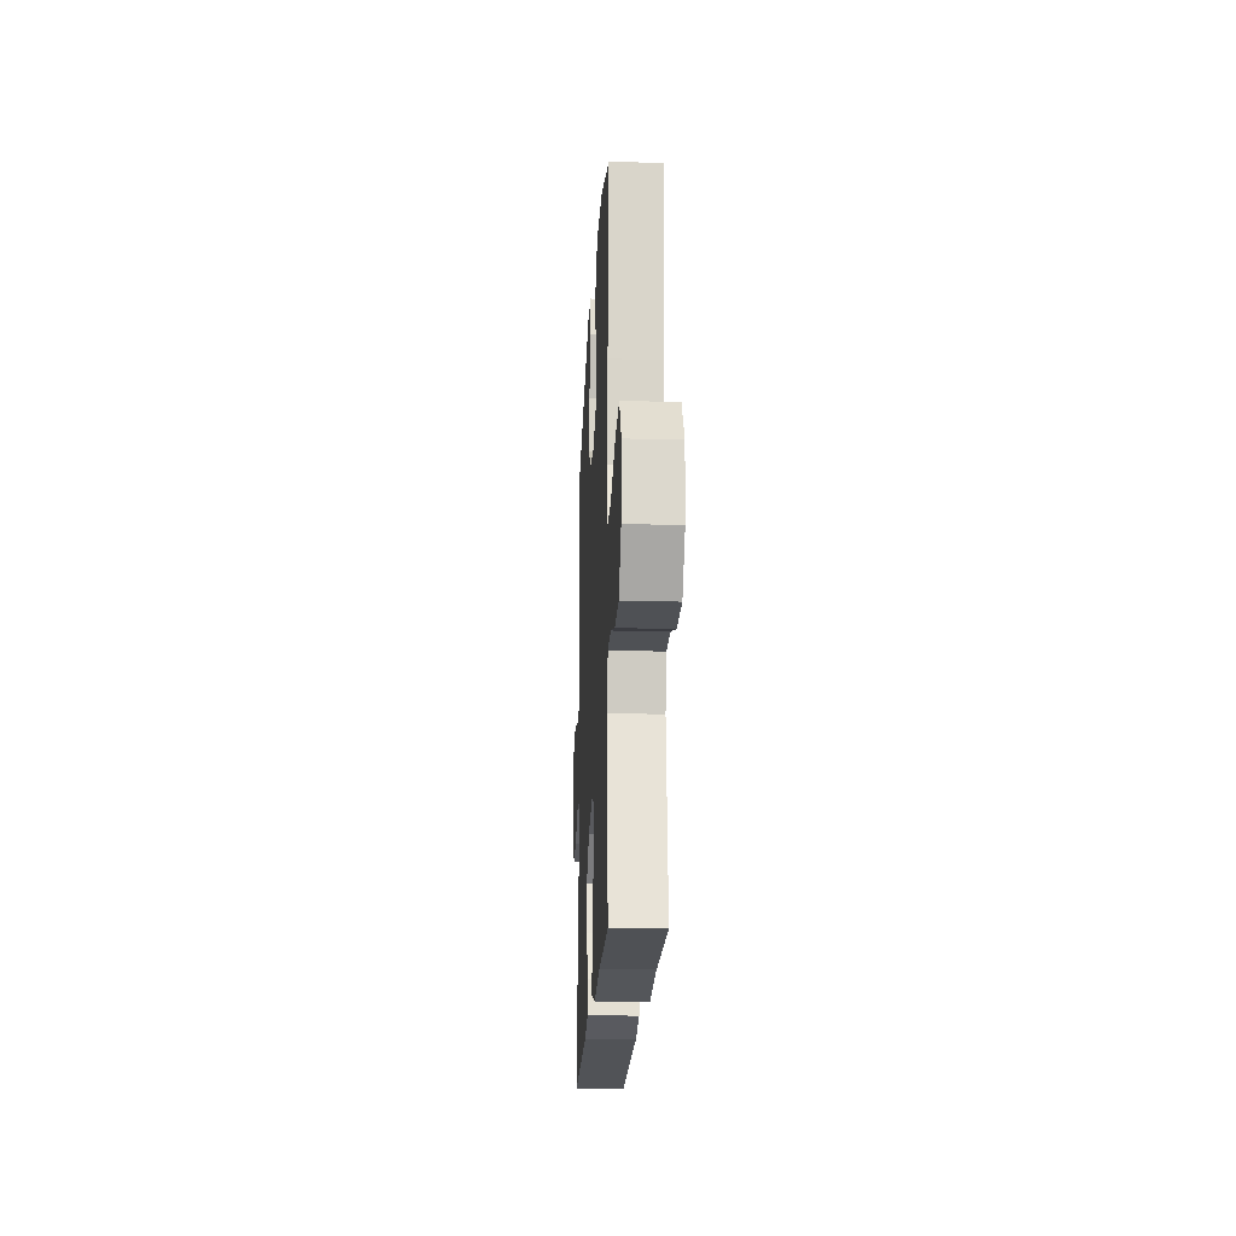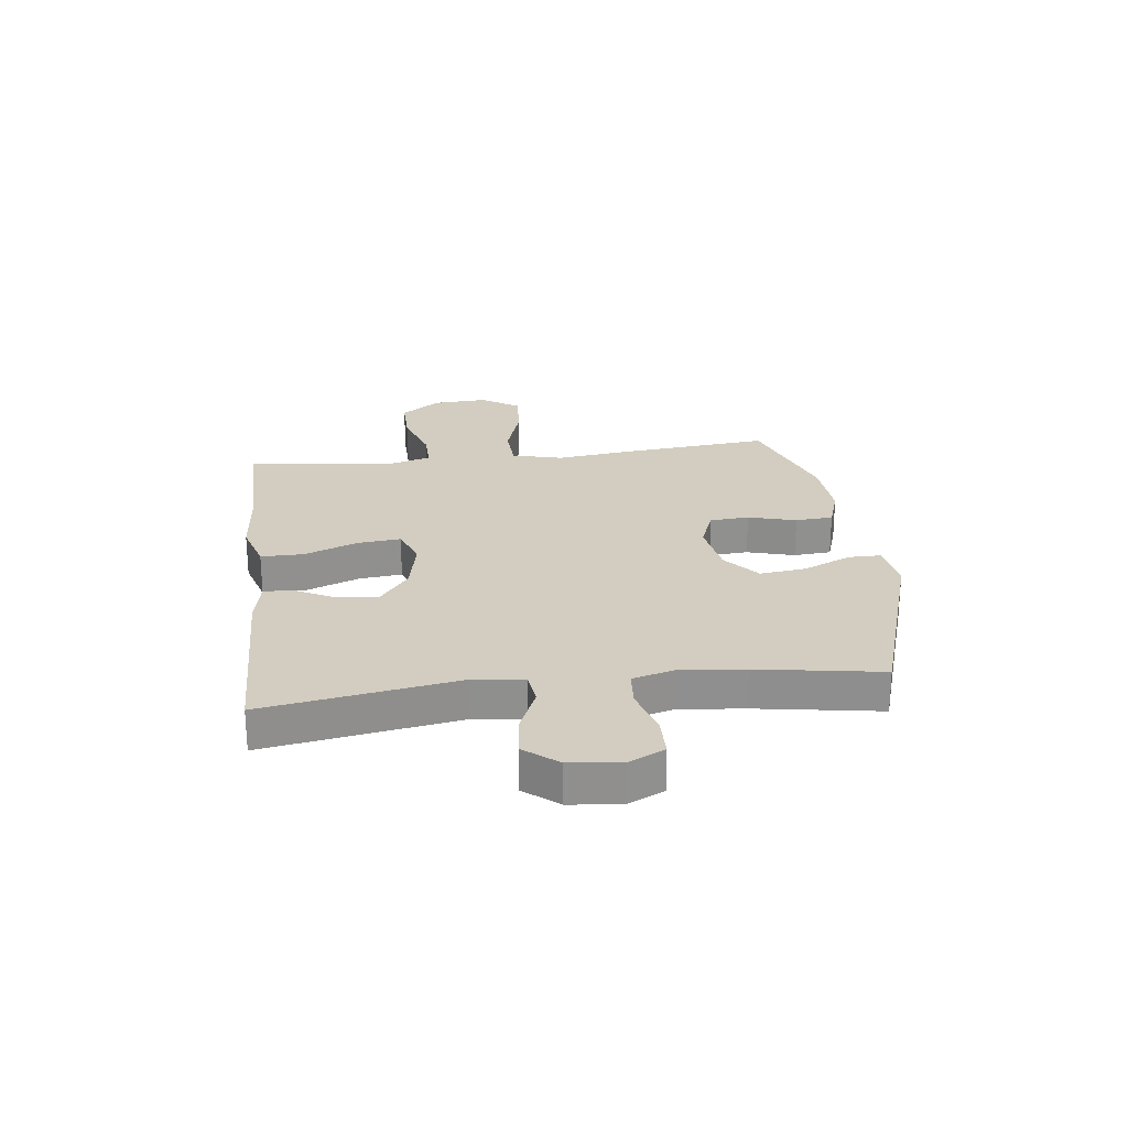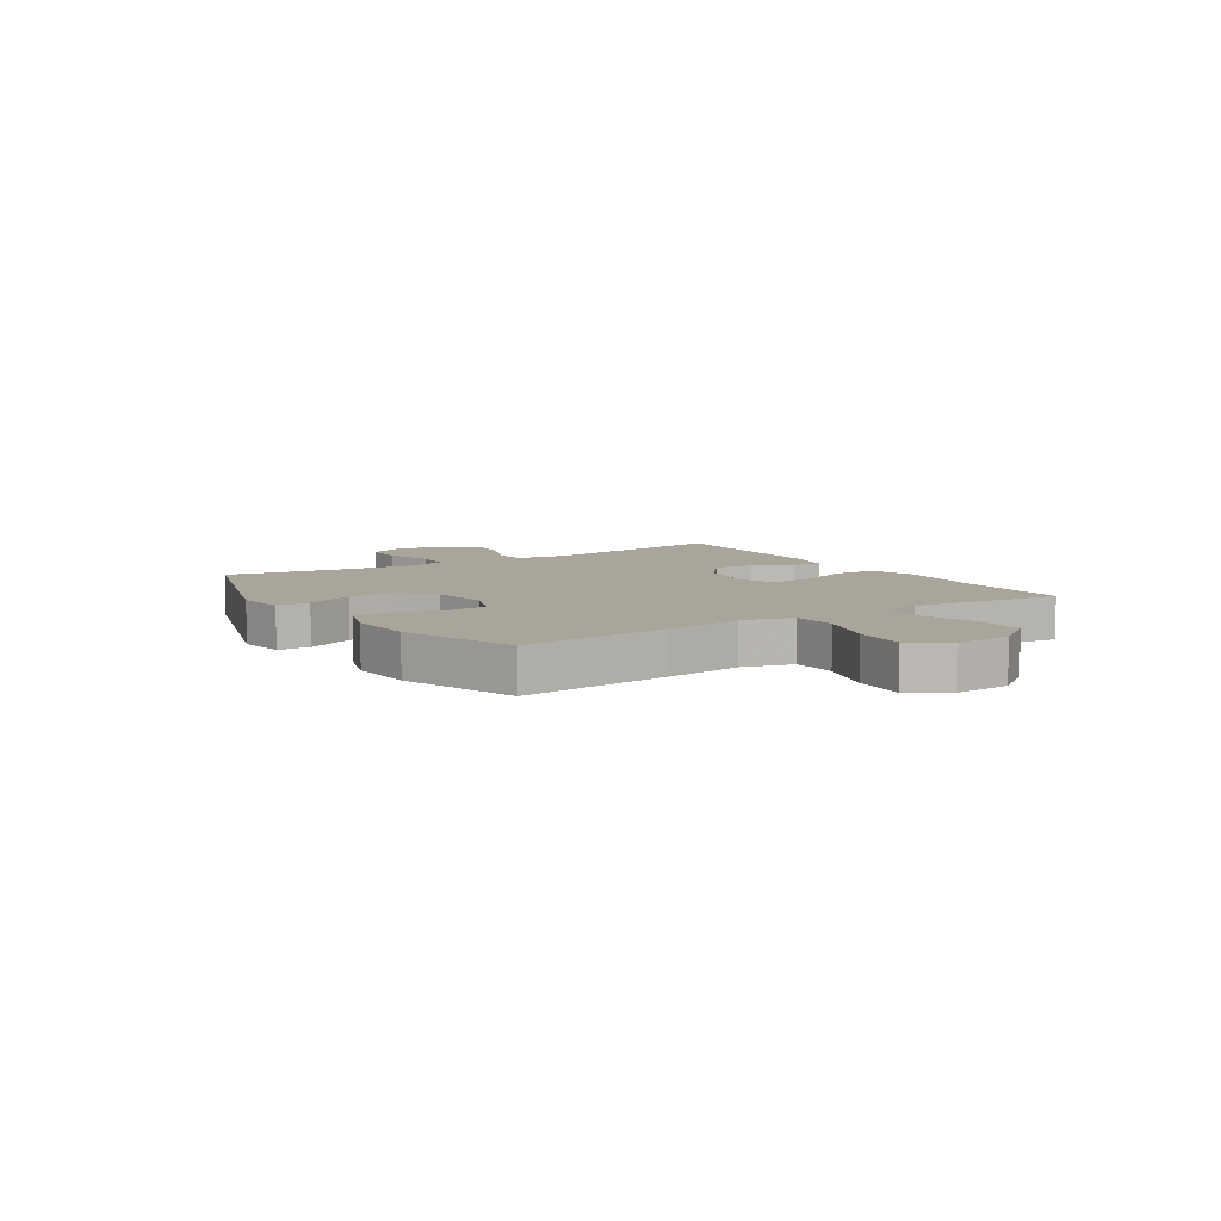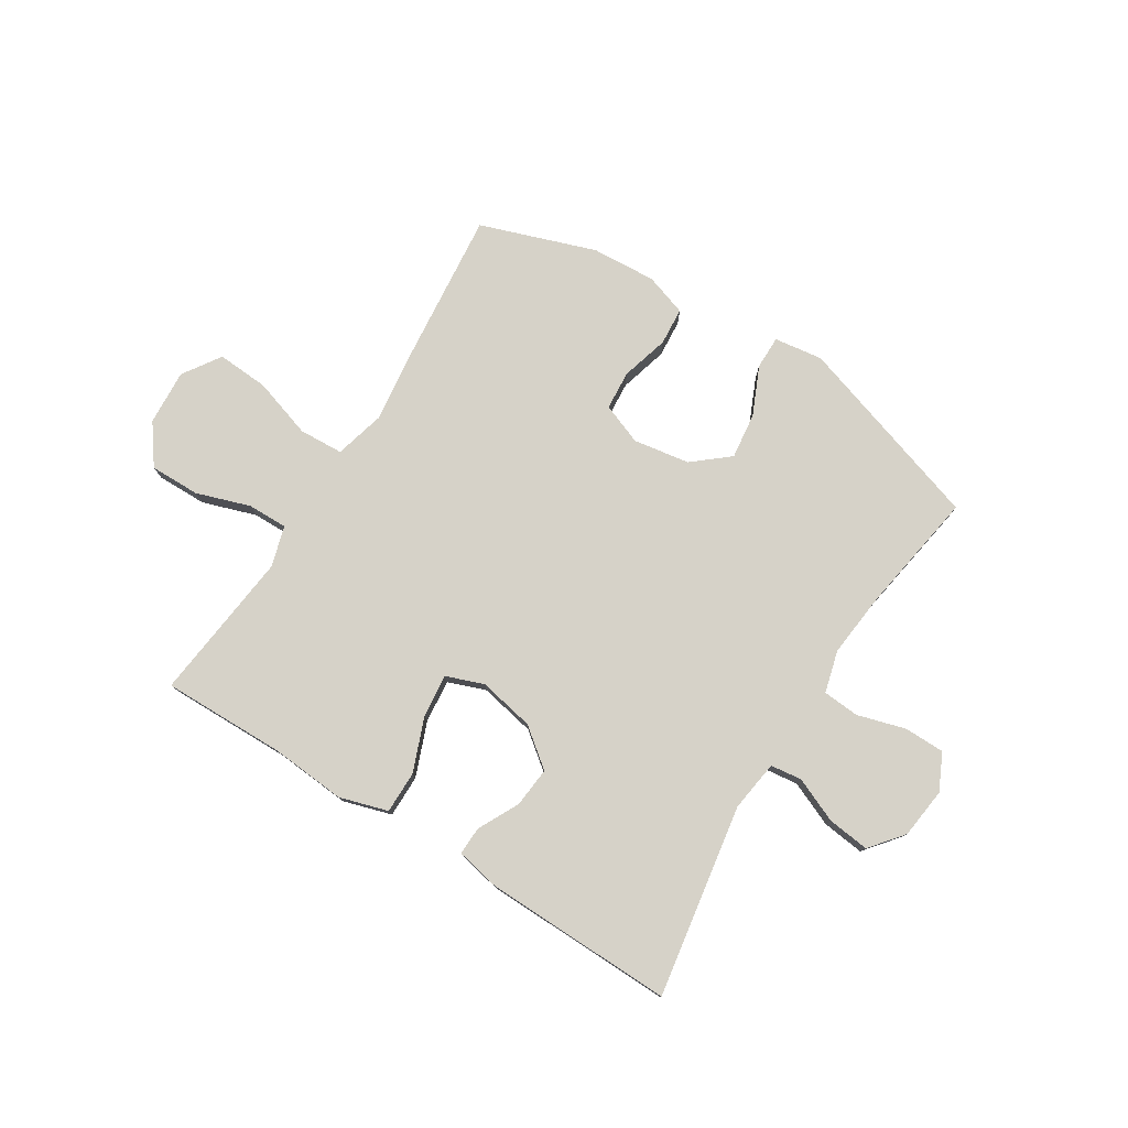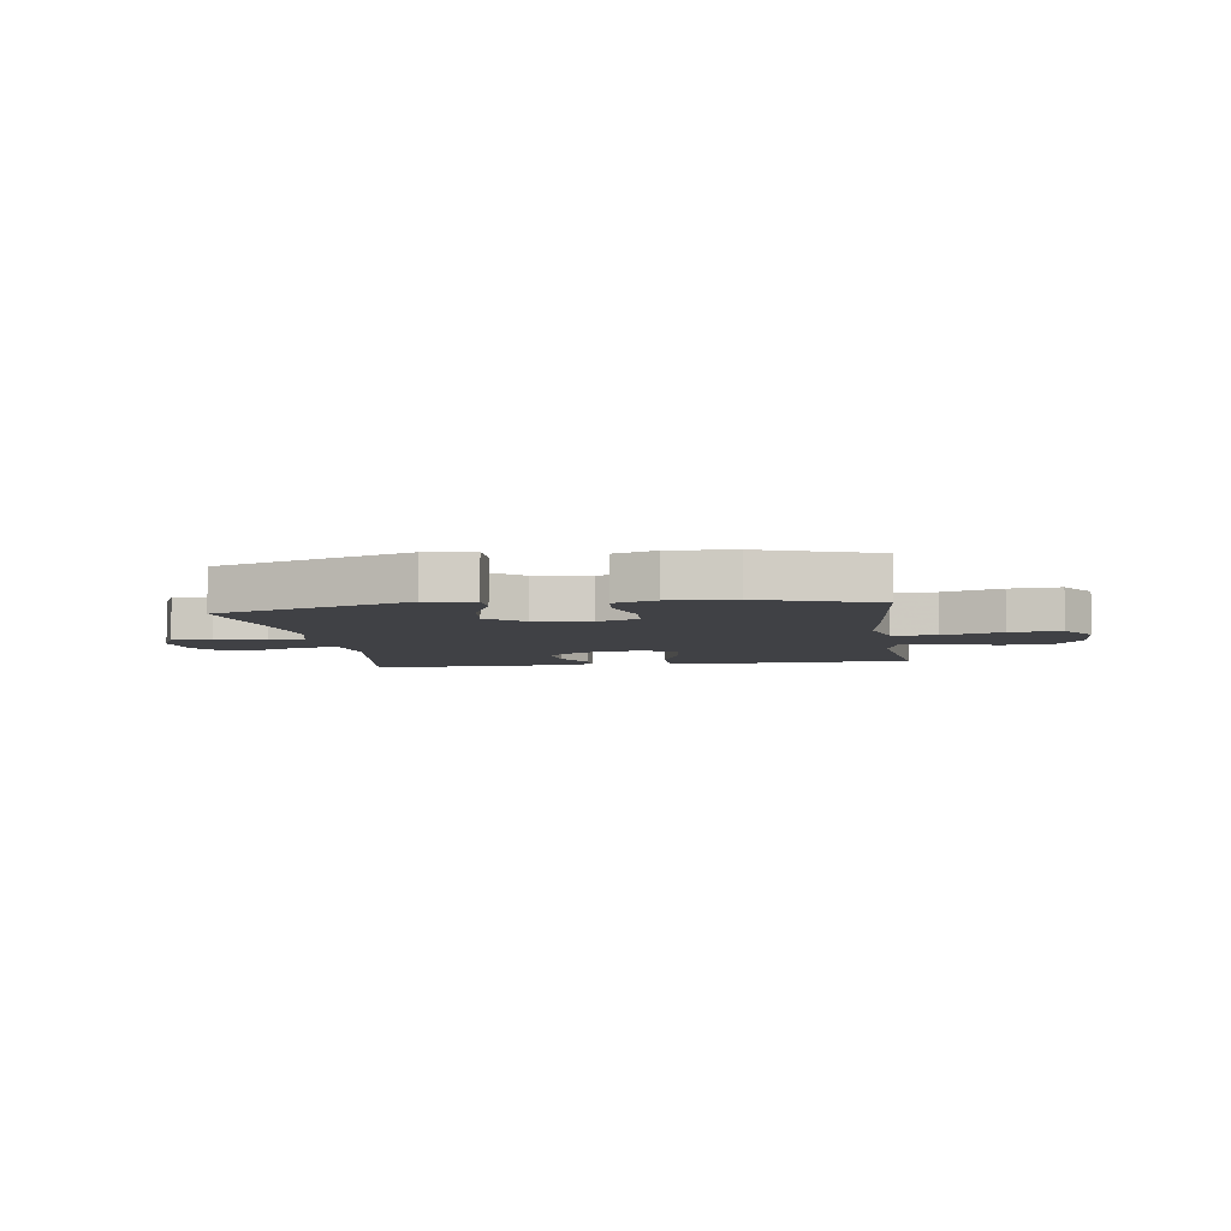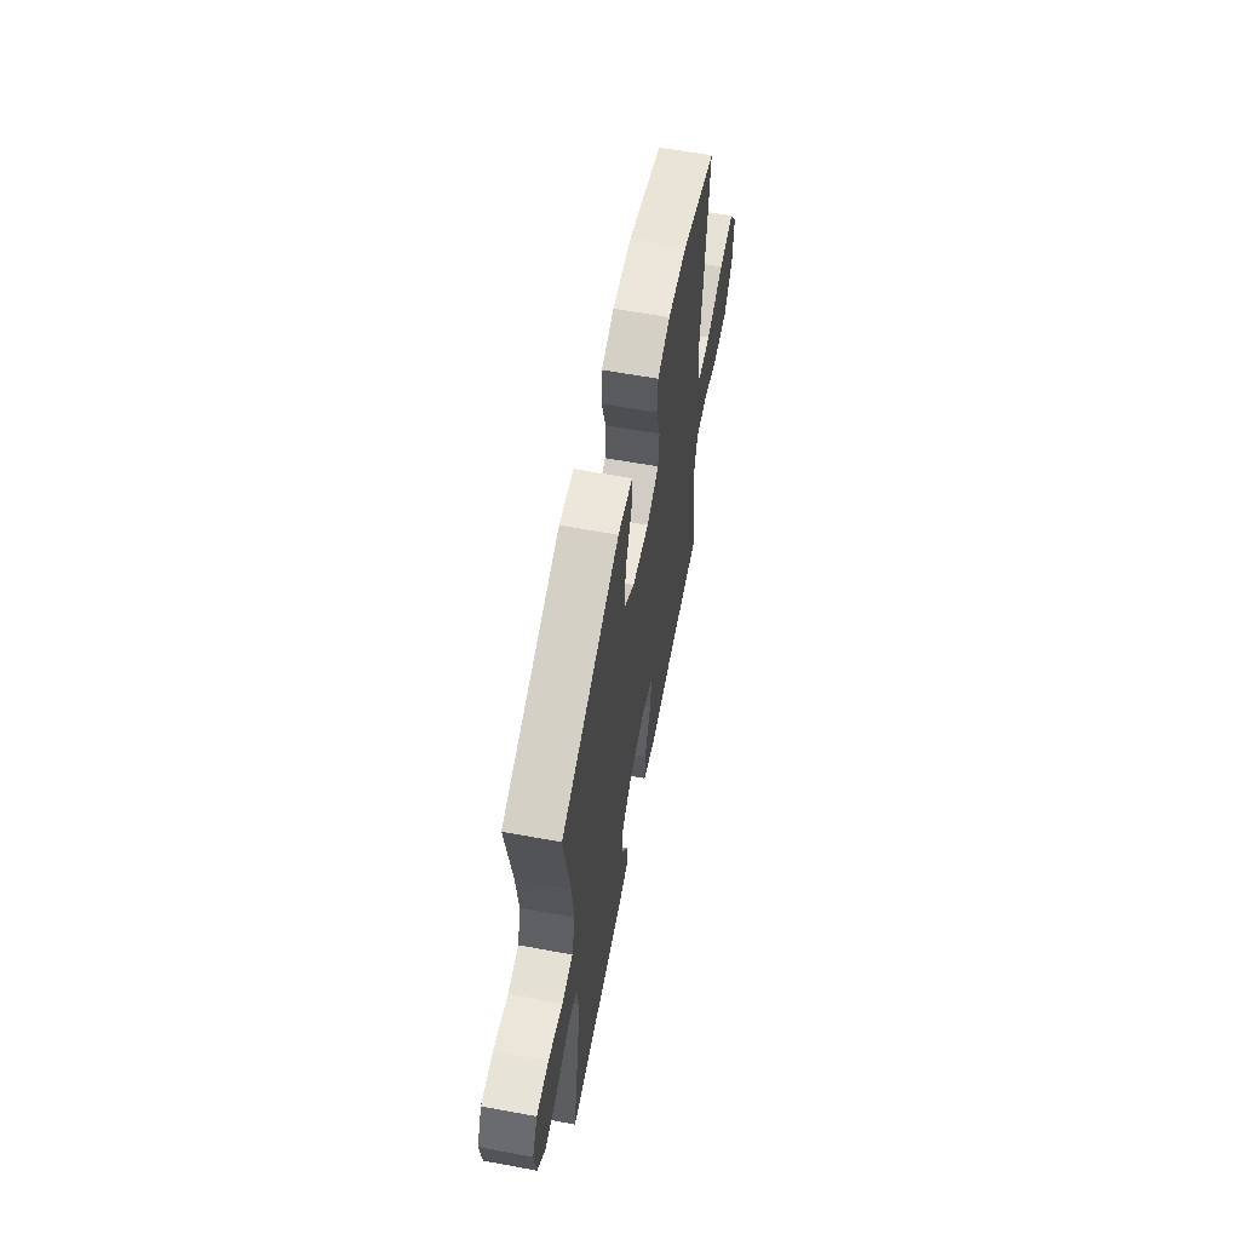
<metadata>
{"format":"obj","ext":"obj","renderer":"f3d","projection":"perspective","resolution":1024,"background":"white","views":[{"elev":-20.5,"azim":87.1,"up":"+Z"},{"elev":24.7,"azim":-97.1,"up":"+Y"},{"elev":7.5,"azim":57.2,"up":"+Y"},{"elev":78.0,"azim":-148.0,"up":"+Y"},{"elev":-5.9,"azim":8.6,"up":"+Y"},{"elev":61.0,"azim":-79.3,"up":"+Z"}]}
</metadata>
<code>
v 0.5 0.07 -0.5
v 0.279 0.07 -0.497
v 0.146 0.07 -0.508
v 0.06 0.07 -0.482
v 0.06 0.07 -0.407
v 0.097 0.07 -0.311
v 0.105 0.07 -0.234
v 0.038 0.07 -0.209
v -0.062 0.07 -0.229
v -0.13 0.07 -0.282
v -0.123 0.07 -0.354
v -0.086 0.07 -0.426
v -0.084 0.07 -0.477
v -0.163 0.07 -0.493
v -0.5 0.07 -0.5
v -0.444 0.07 -0.158
v -0.457 0.07 -0.067
v -0.513 0.07 -0.06
v -0.592 0.07 -0.094
v -0.667 0.07 -0.103
v -0.715 0.07 -0.044
v -0.726 0.07 0.046
v -0.695 0.07 0.111
v -0.623 0.07 0.112
v -0.537 0.07 0.087
v -0.472 0.07 0.092
v -0.452 0.07 0.167
v -0.464 0.07 0.282
v -0.5 0.07 0.5
v -0.156 0.07 0.611
v -0.07 0.07 0.599
v -0.07 0.07 0.54
v -0.108 0.07 0.454
v -0.118 0.07 0.372
v -0.054 0.07 0.319
v 0.046 0.07 0.303
v 0.119 0.07 0.331
v 0.124 0.07 0.401
v 0.1 0.07 0.486
v 0.105 0.07 0.553
v 0.18 0.07 0.578
v 0.295 0.07 0.571
v 0.5 0.07 0.5
v 0.474 0.07 0.234
v 0.457 0.07 0.097
v 0.481 0.07 0.007
v 0.56 0.07 0.003
v 0.666 0.07 0.037
v 0.758 0.07 0.043
v 0.803 0.07 -0.024
v 0.797 0.07 -0.123
v 0.746 0.07 -0.193
v 0.657 0.07 -0.192
v 0.561 0.07 -0.16
v 0.49 0.07 -0.159
v 0.469 0.07 -0.231
v 0.482 0.07 -0.345
v 0.5 0 -0.5
v 0.279 0 -0.497
v 0.146 0 -0.508
v 0.06 0 -0.482
v 0.06 0 -0.407
v 0.097 0 -0.311
v 0.105 0 -0.234
v 0.038 0 -0.209
v -0.062 0 -0.229
v -0.13 0 -0.282
v -0.123 0 -0.354
v -0.086 0 -0.426
v -0.084 0 -0.477
v -0.163 0 -0.493
v -0.5 0 -0.5
v -0.444 0 -0.158
v -0.457 0 -0.067
v -0.513 0 -0.06
v -0.592 0 -0.094
v -0.667 0 -0.103
v -0.715 0 -0.044
v -0.726 0 0.046
v -0.695 0 0.111
v -0.623 0 0.112
v -0.537 0 0.087
v -0.472 0 0.092
v -0.452 0 0.167
v -0.464 0 0.282
v -0.5 0 0.5
v -0.156 0 0.611
v -0.07 0 0.599
v -0.07 0 0.54
v -0.108 0 0.454
v -0.118 0 0.372
v -0.054 0 0.319
v 0.046 0 0.303
v 0.119 0 0.331
v 0.124 0 0.401
v 0.1 0 0.486
v 0.105 0 0.553
v 0.18 0 0.578
v 0.295 0 0.571
v 0.5 0 0.5
v 0.474 0 0.234
v 0.457 0 0.097
v 0.481 0 0.007
v 0.56 0 0.003
v 0.666 0 0.037
v 0.758 0 0.043
v 0.803 0 -0.024
v 0.797 0 -0.123
v 0.746 0 -0.193
v 0.657 0 -0.192
v 0.561 0 -0.16
v 0.49 0 -0.159
v 0.469 0 -0.231
v 0.482 0 -0.345
f 52 53 54
f 51 52 54
f 50 51 54
f 49 50 54
f 48 49 54
f 47 48 54
f 46 47 54 55
f 45 46 55 56
f 43 44 45
f 42 43 45
f 41 42 45
f 40 41 45
f 39 40 45
f 38 39 45
f 37 38 45 56
f 31 32 33
f 30 31 33
f 29 30 33
f 28 29 33
f 27 28 33 34
f 26 27 34 35
f 23 24 25
f 22 23 25
f 21 22 25
f 20 21 25
f 19 20 25
f 18 19 25
f 17 18 25 26
f 26 35 36
f 17 26 36
f 16 17 36
f 14 15 16
f 13 14 16
f 12 13 16
f 11 12 16
f 4 5 6
f 3 4 6
f 2 3 6
f 2 6 7
f 1 2 7
f 57 1 7
f 56 57 7 8
f 37 56 8
f 36 37 8 9
f 16 36 9 10
f 10 11 16
f 111 110 109
f 111 109 108
f 111 108 107
f 111 107 106
f 111 106 105
f 111 105 104
f 112 111 104 103
f 113 112 103 102
f 102 101 100
f 102 100 99
f 102 99 98
f 102 98 97
f 102 97 96
f 102 96 95
f 113 102 95 94
f 90 89 88
f 90 88 87
f 90 87 86
f 90 86 85
f 91 90 85 84
f 92 91 84 83
f 82 81 80
f 82 80 79
f 82 79 78
f 82 78 77
f 82 77 76
f 82 76 75
f 83 82 75 74
f 93 92 83
f 93 83 74
f 93 74 73
f 73 72 71
f 73 71 70
f 73 70 69
f 73 69 68
f 63 62 61
f 63 61 60
f 63 60 59
f 64 63 59
f 64 59 58
f 64 58 114
f 65 64 114 113
f 65 113 94
f 66 65 94 93
f 67 66 93 73
f 73 68 67
f 1 58 59 2
f 2 59 60 3
f 3 60 61 4
f 4 61 62 5
f 5 62 63 6
f 6 63 64 7
f 7 64 65 8
f 8 65 66 9
f 9 66 67 10
f 10 67 68 11
f 11 68 69 12
f 12 69 70 13
f 13 70 71 14
f 14 71 72 15
f 15 72 73 16
f 16 73 74 17
f 17 74 75 18
f 18 75 76 19
f 19 76 77 20
f 20 77 78 21
f 21 78 79 22
f 22 79 80 23
f 23 80 81 24
f 24 81 82 25
f 25 82 83 26
f 26 83 84 27
f 27 84 85 28
f 28 85 86 29
f 29 86 87 30
f 30 87 88 31
f 31 88 89 32
f 32 89 90 33
f 33 90 91 34
f 34 91 92 35
f 35 92 93 36
f 36 93 94 37
f 37 94 95 38
f 38 95 96 39
f 39 96 97 40
f 40 97 98 41
f 41 98 99 42
f 42 99 100 43
f 43 100 101 44
f 44 101 102 45
f 45 102 103 46
f 46 103 104 47
f 47 104 105 48
f 48 105 106 49
f 49 106 107 50
f 50 107 108 51
f 51 108 109 52
f 52 109 110 53
f 53 110 111 54
f 54 111 112 55
f 55 112 113 56
f 56 113 114 57
f 57 114 58 1

</code>
